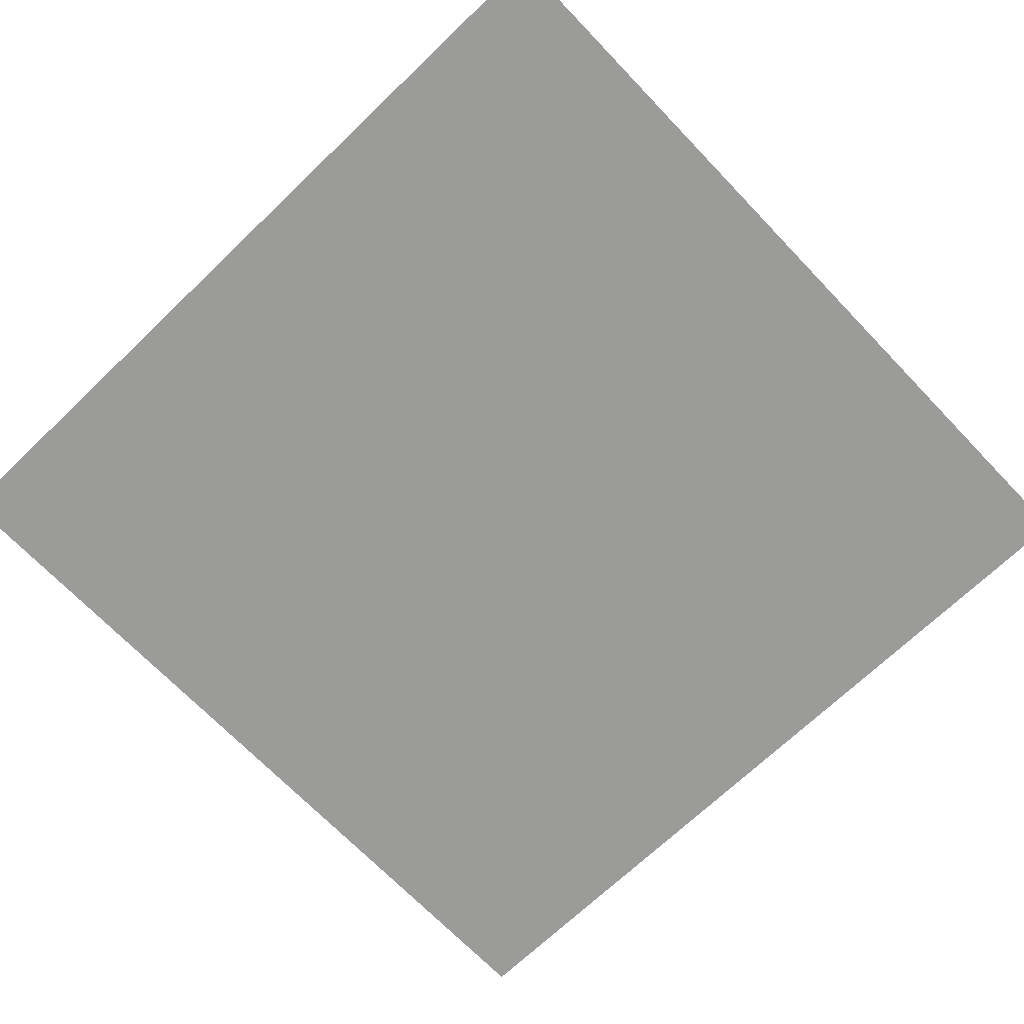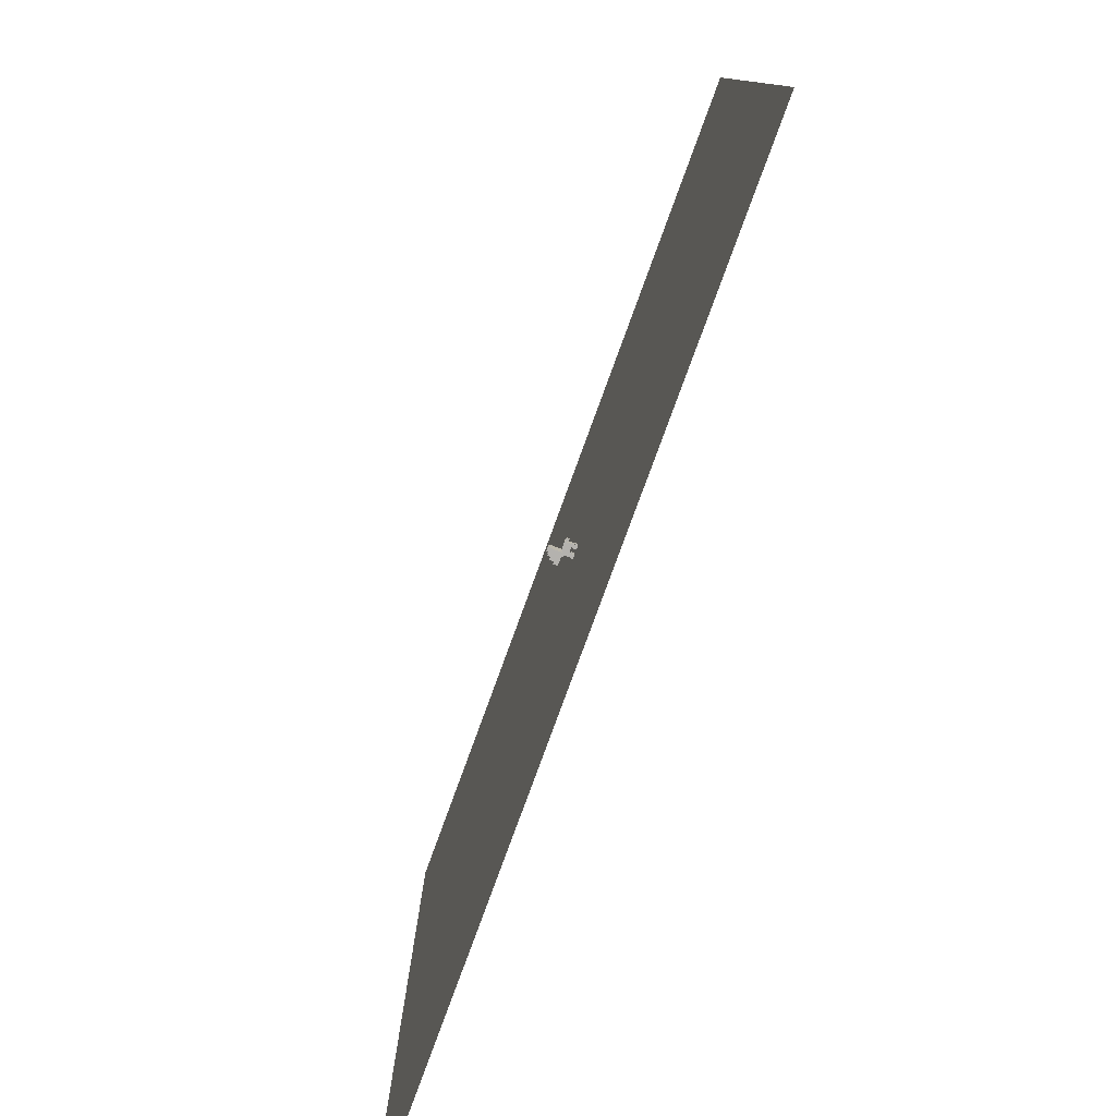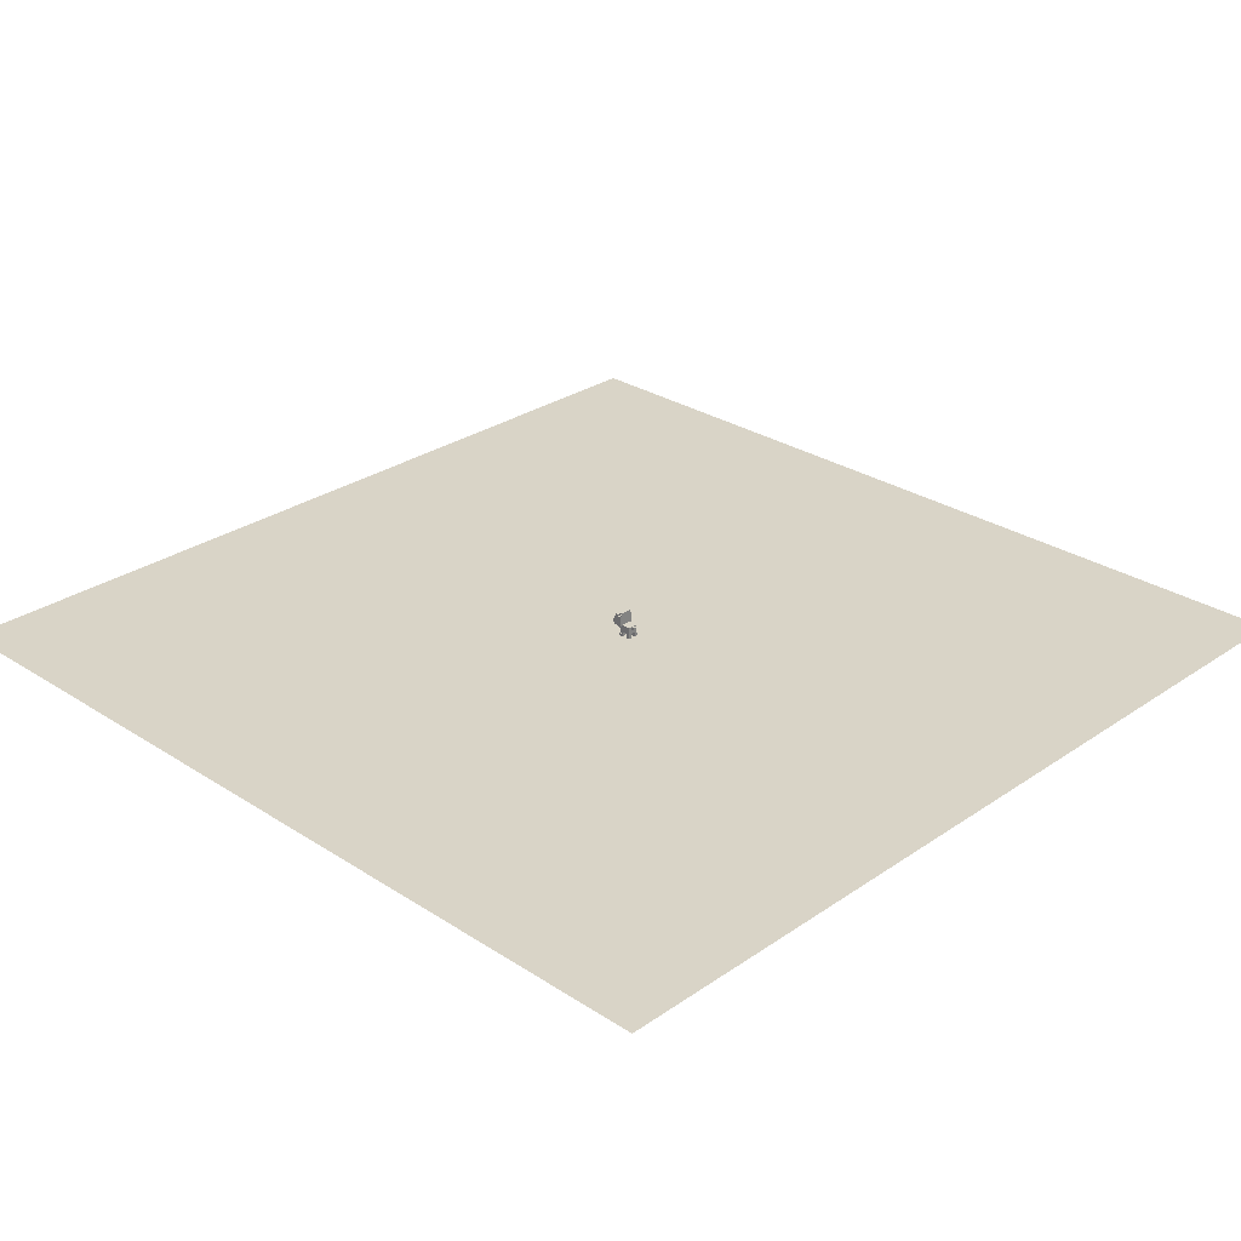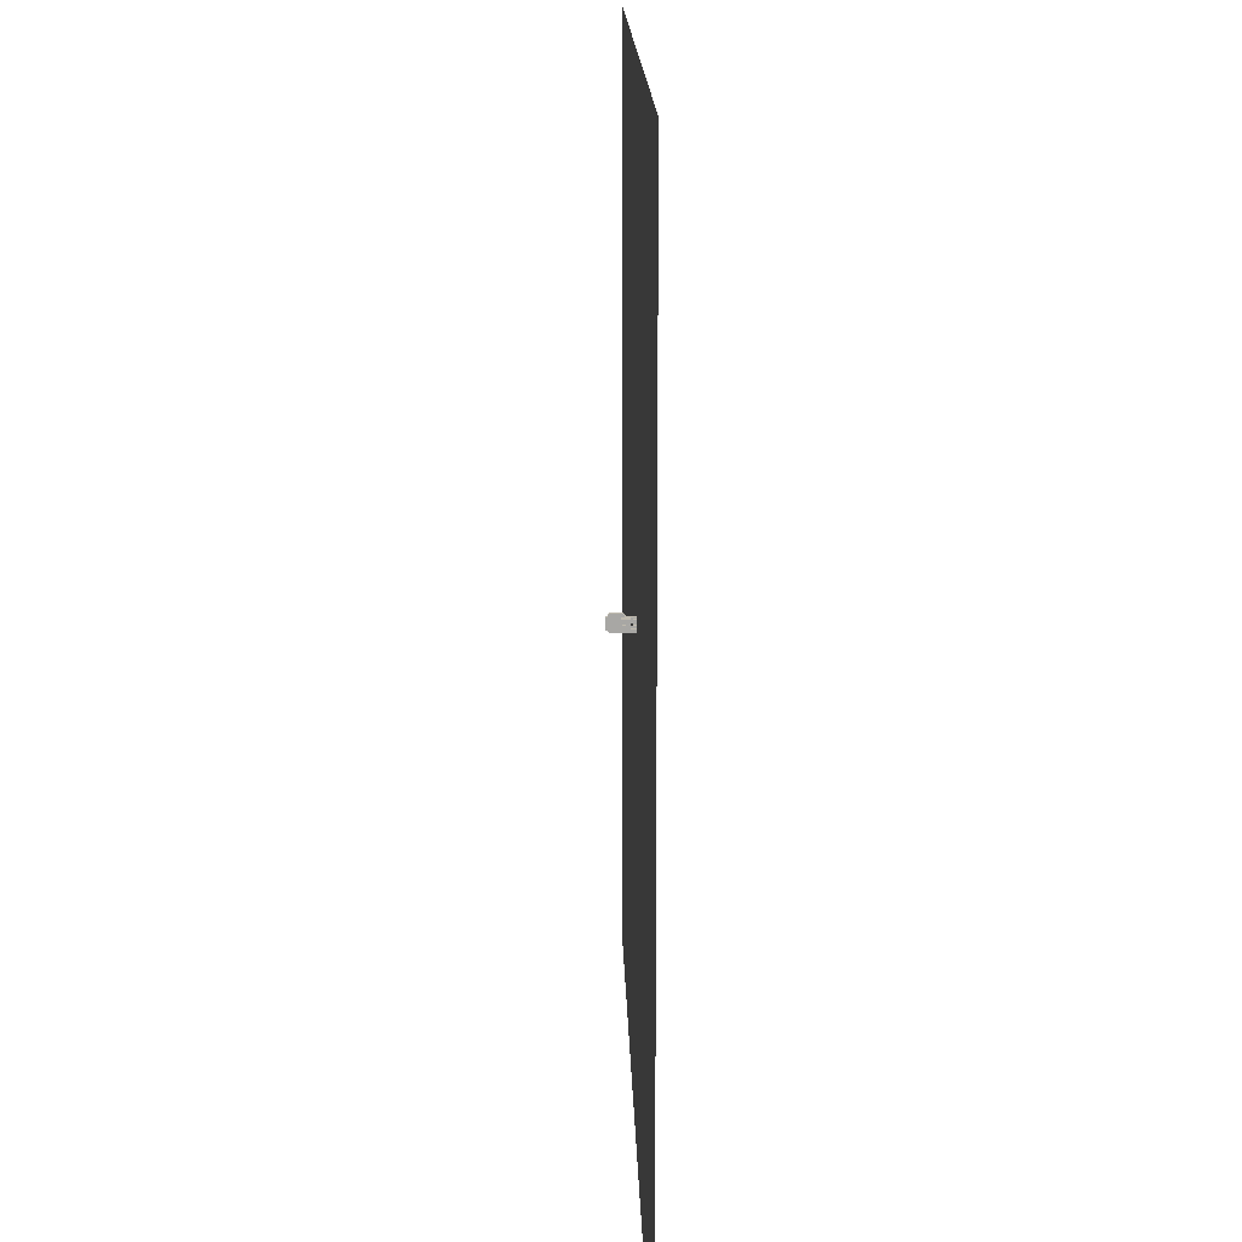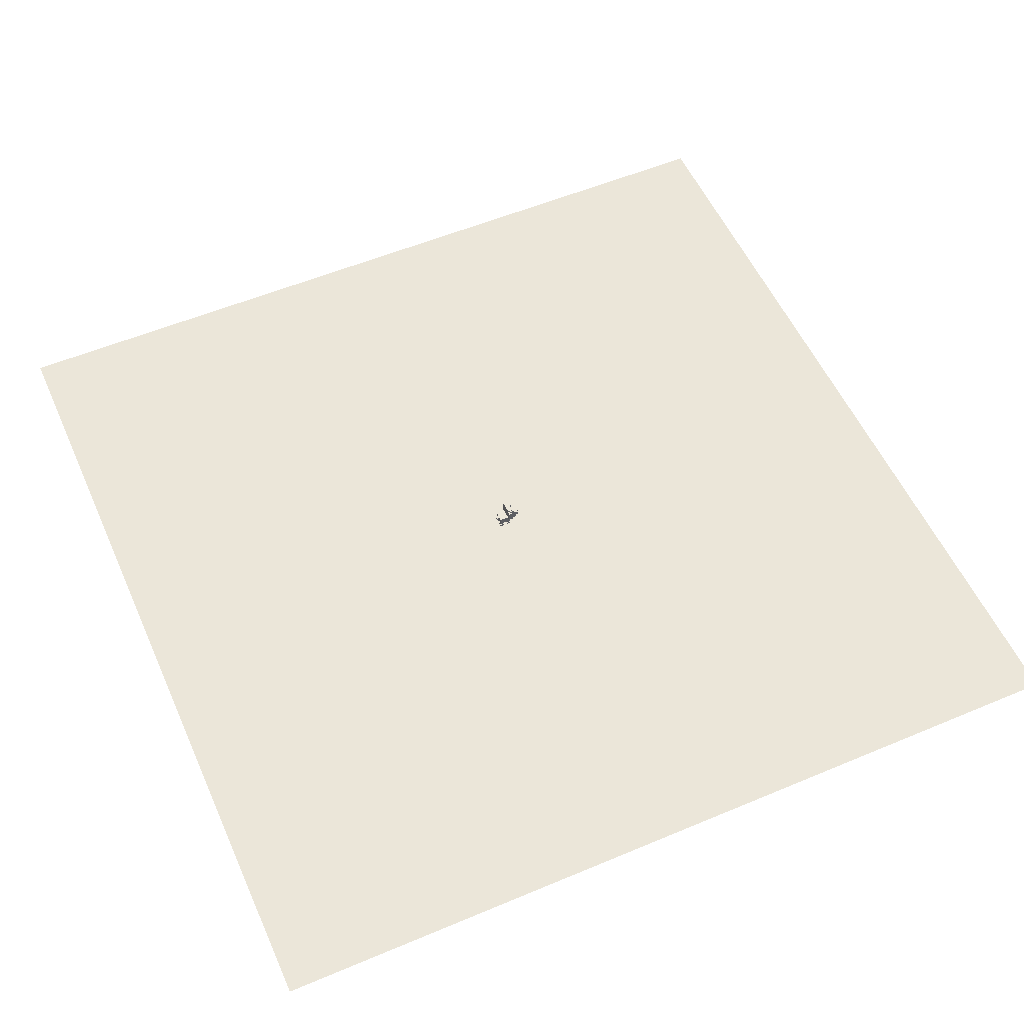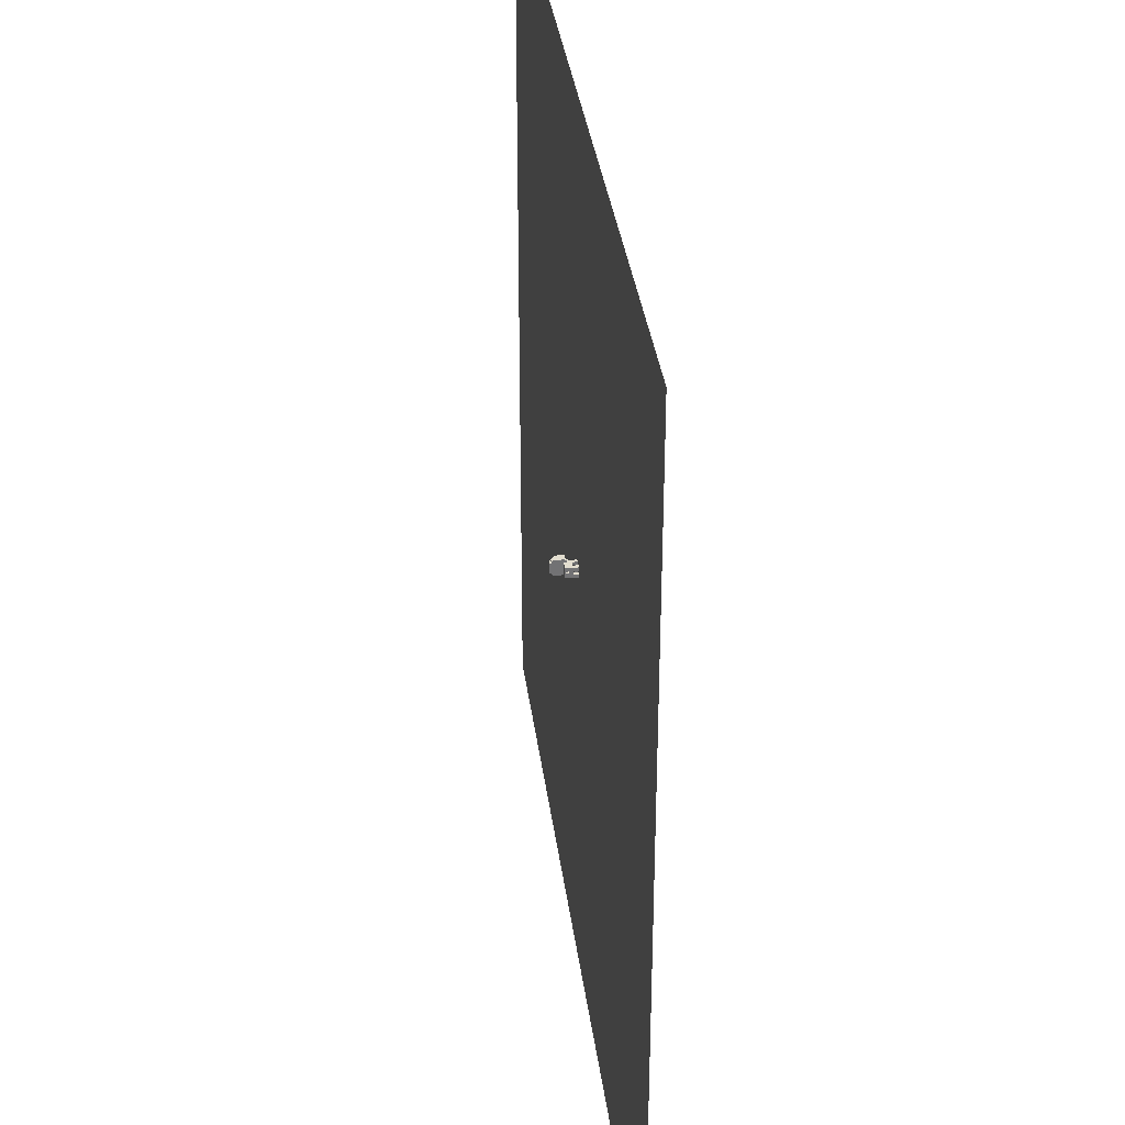
<metadata>
{"format":"obj","ext":"obj","renderer":"f3d","projection":"perspective","resolution":1024,"background":"white","views":[{"elev":-69.6,"azim":-46.2,"up":"+Y"},{"elev":-79.7,"azim":-110.1,"up":"+Z"},{"elev":28.5,"azim":-135.8,"up":"+Y"},{"elev":15.6,"azim":-91.4,"up":"+Z"},{"elev":55.2,"azim":-23.9,"up":"+Y"},{"elev":34.8,"azim":-97.2,"up":"+Z"}]}
</metadata>
<code>
o Cube.010_Cube.014
v -0.5329 0.07708 0.3499
v -0.5329 0.3771 0.3499
v -0.5329 0.07708 0.1499
v -0.5329 0.3771 0.1499
v -0.3329 0.07708 0.3499
v -0.3329 0.3771 0.3499
v -0.3329 0.07708 0.1499
v -0.3329 0.3771 0.1499
f 1 2 4 3
f 3 4 8 7
f 7 8 6 5
f 5 6 2 1
f 3 7 5 1
f 8 4 2 6
o Cube.009_Cube.013
v -1.131 0.3206 0.35
v -1.131 0.8206 0.35
v -1.131 0.3206 -0.35
v -1.131 0.8206 -0.35
v -0.3311 0.3206 0.35
v -0.3311 0.8206 0.35
v -0.3311 0.3206 -0.35
v -0.3311 0.8206 -0.35
f 9 10 12 11
f 11 12 16 15
f 15 16 14 13
f 13 14 10 9
f 11 15 13 9
f 16 12 10 14
o Cube.008_Cube.012
v -0.4962 0.6446 0.4529
v -0.4962 1.55 0.4529
v -0.4962 0.6446 -0.4529
v -0.4962 1.55 -0.4529
v -0.1962 0.6446 0.4529
v -0.1962 1.55 0.4529
v -0.1962 0.6446 -0.4529
v -0.1962 1.55 -0.4529
v -0.4962 0.6446 0.359
v -0.4962 1.55 0.359
v -0.1962 0.6446 0.359
v -0.1962 1.55 0.359
v -0.4962 1.55 -0.3617
v -0.1962 0.6446 -0.3617
v -0.4962 0.6446 -0.3617
v -0.1962 1.55 -0.3617
v -0.4962 1.462 0.4529
v -0.4962 1.462 -0.4529
v -0.1962 1.462 -0.4529
v -0.1962 1.462 0.4529
v -0.1962 1.462 0.359
v -0.4962 1.462 0.359
v -0.1962 1.462 -0.3617
v -0.4962 1.462 -0.3617
v -0.4962 0.733 -0.4529
v -0.1962 0.733 -0.4529
v -0.1962 0.733 0.4529
v -0.1962 0.733 0.359
v -0.4962 0.733 0.359
v -0.1962 0.733 -0.3617
v -0.4962 0.733 -0.3617
v -0.4962 0.733 0.4529
v -0.4962 0.6446 -0.3617
v -0.4962 0.6446 0.359
v -0.1962 1.55 -0.3617
v -0.1962 1.55 0.359
v -0.4962 1.55 0.359
v -0.1962 0.6446 0.359
v -0.4962 1.55 -0.3617
v -0.1962 0.6446 -0.3617
v -0.4962 0.733 0.4529
v -0.4962 1.462 0.4529
v -0.1962 1.462 0.4529
v -0.4962 1.462 -0.4529
v -0.1962 1.462 -0.4529
v -0.4962 0.733 -0.4529
v -0.1962 0.733 -0.4529
v -0.1962 0.733 0.4529
v -0.1962 1.647 -0.3617
v -0.4962 1.647 -0.3617
v -0.4962 1.647 0.359
v -0.1962 1.647 0.359
v -0.4962 0.5475 -0.3617
v -0.1962 0.5475 -0.3617
v -0.1962 0.5475 0.359
v -0.4962 0.5475 0.359
v -0.1962 0.733 0.55
v -0.1962 1.462 0.55
v -0.4962 1.462 0.55
v -0.4962 0.733 0.55
v -0.4962 0.733 -0.55
v -0.4962 1.462 -0.55
v -0.1962 1.462 -0.55
v -0.1962 0.733 -0.55
f 40 29 20 34
f 34 20 24 35
f 37 28 22 36
f 36 22 18 33
f 25 27 21 17
f 28 26 18 22
f 29 26 53 55
f 34 35 61 60
f 39 32 28 37
f 33 18 26 38
f 35 24 32 39
f 19 23 30 31
f 24 20 29 32
f 38 26 29 40
f 45 38 40 47
f 42 35 39 46
f 48 33 38 45
f 46 39 37 44
f 25 31 49 50
f 44 37 36 43
f 32 29 55 51
f 47 40 34 41
f 31 47 41 19
f 19 41 42 23
f 27 44 43 21
f 21 43 48 17
f 30 46 44 27
f 17 48 45 25
f 23 42 46 30
f 25 45 47 31
f 33 48 57 58
f 30 27 54 56
f 41 34 60 62
f 28 32 51 52
f 35 42 63 61
f 42 41 62 63
f 26 28 52 53
f 43 36 59 64
f 27 25 50 54
f 31 30 56 49
f 36 33 58 59
f 48 43 64 57
f 65 66 67 68
f 55 66 65 51
f 53 67 66 55
f 52 68 67 53
f 51 65 68 52
f 69 70 71 72
f 56 70 69 49
f 54 71 70 56
f 50 72 71 54
f 49 69 72 50
f 73 74 75 76
f 59 74 73 64
f 58 75 74 59
f 57 76 75 58
f 64 73 76 57
f 77 78 79 80
f 60 78 77 62
f 61 79 78 60
f 63 80 79 61
f 62 77 80 63
o Cube.004_Cube.008
v 0.195 1.047 0.25
v 0.195 1.147 0.25
v 0.195 1.047 0.15
v 0.195 1.147 0.15
v 0.245 1.047 0.25
v 0.245 1.147 0.25
v 0.245 1.047 0.15
v 0.245 1.147 0.15
f 81 82 84 83
f 83 84 88 87
f 87 88 86 85
f 85 86 82 81
f 83 87 85 81
f 88 84 82 86
o Cube_Cube.001
v -0.2 1.3 0.4
v -0.2 1.5 0.4
v -0.2 1.3 0.2
v -0.2 1.5 0.2
v 0 1.3 0.4
v 0 1.5 0.4
v 0 1.3 0.2
v 0 1.5 0.2
f 89 90 92 91
f 91 92 96 95
f 95 96 94 93
f 93 94 90 89
f 91 95 93 89
f 96 92 90 94
o Plane
v -30 0 30
v 30 0 30
v -30 0 -30
v 30 0 -30
f 97 98 100 99
o Cube.001_Cube.005
v -0.2 0.7 0.4
v -0.2 1.3 0.4
v -0.2 0.7 -0.4
v -0.2 1.3 -0.4
v 0.2 0.7 0.4
v 0.2 1.3 0.4
v 0.2 0.7 -0.4
v 0.2 1.3 -0.4
f 101 102 104 103
f 103 104 108 107
f 107 108 106 105
f 105 106 102 101
f 103 107 105 101
f 108 104 102 106
o Cube.002_Cube.006
v -0.2 1.3 -0.2
v -0.2 1.5 -0.2
v -0.2 1.3 -0.4
v -0.2 1.5 -0.4
v 0 1.3 -0.2
v 0 1.5 -0.2
v 0 1.3 -0.4
v 0 1.5 -0.4
f 109 110 112 111
f 111 112 116 115
f 115 116 114 113
f 113 114 110 109
f 111 115 113 109
f 116 112 110 114
o Cube.003_Cube.007
v 0.2 0.7 0.25
v 0.2 1 0.25
v 0.2 0.7 -0.25
v 0.2 1 -0.25
v 0.4 0.7 0.25
v 0.4 1 0.25
v 0.4 0.7 -0.25
v 0.4 1 -0.25
f 117 118 120 119
f 119 120 124 123
f 123 124 122 121
f 121 122 118 117
f 119 123 121 117
f 124 120 118 122
o Cube.005_Cube.009
v 0.195 1.047 -0.15
v 0.195 1.147 -0.15
v 0.195 1.047 -0.25
v 0.195 1.147 -0.25
v 0.245 1.047 -0.15
v 0.245 1.147 -0.15
v 0.245 1.047 -0.25
v 0.245 1.147 -0.25
f 125 126 128 127
f 127 128 132 131
f 131 132 130 129
f 129 130 126 125
f 127 131 129 125
f 132 128 126 130
o Cube.006_Cube.010
v 0.3988 0.7746 0.05565
v 0.3988 0.9246 0.05565
v 0.3988 0.7746 -0.04435
v 0.3988 0.9246 -0.04435
v 0.4488 0.7746 0.05565
v 0.4488 0.9246 0.05565
v 0.4488 0.7746 -0.04435
v 0.4488 0.9246 -0.04435
f 133 134 136 135
f 135 136 140 139
f 139 140 138 137
f 137 138 134 133
f 135 139 137 133
f 140 136 134 138
o Cube.007_Cube.011
v 0.3988 0.9 0.1557
v 0.3988 1 0.1557
v 0.3988 0.9 -0.1444
v 0.3988 1 -0.1444
v 0.4488 0.9 0.1557
v 0.4488 1 0.1557
v 0.4488 0.9 -0.1444
v 0.4488 1 -0.1444
f 141 142 144 143
f 143 144 148 147
f 147 148 146 145
f 145 146 142 141
f 143 147 145 141
f 148 144 142 146
o Cube.011_Cube.015
v -1.13 0.07708 0.3499
v -1.13 0.3771 0.3499
v -1.13 0.07708 0.1499
v -1.13 0.3771 0.1499
v -0.9301 0.07708 0.3499
v -0.9301 0.3771 0.3499
v -0.9301 0.07708 0.1499
v -0.9301 0.3771 0.1499
f 149 150 152 151
f 151 152 156 155
f 155 156 154 153
f 153 154 150 149
f 151 155 153 149
f 156 152 150 154
o Cube.013_Cube.017
v -0.5329 0.07708 -0.1501
v -0.5329 0.3771 -0.1501
v -0.5329 0.07708 -0.3501
v -0.5329 0.3771 -0.3501
v -0.3329 0.07708 -0.1501
v -0.3329 0.3771 -0.1501
v -0.3329 0.07708 -0.3501
v -0.3329 0.3771 -0.3501
f 157 158 160 159
f 159 160 164 163
f 163 164 162 161
f 161 162 158 157
f 159 163 161 157
f 164 160 158 162
o Cube.012_Cube.016
v -1.13 0.07708 -0.1501
v -1.13 0.3771 -0.1501
v -1.13 0.07708 -0.3501
v -1.13 0.3771 -0.3501
v -0.9301 0.07708 -0.1501
v -0.9301 0.3771 -0.1501
v -0.9301 0.07708 -0.3501
v -0.9301 0.3771 -0.3501
f 165 166 168 167
f 167 168 172 171
f 171 172 170 169
f 169 170 166 165
f 167 171 169 165
f 172 168 166 170
o Cube.014_Cube.018
v -1.13 0.07708 0.3499
v -1.13 0.3771 0.3499
v -1.13 0.07708 0.1499
v -1.13 0.3771 0.1499
v -0.9301 0.07708 0.3499
v -0.9301 0.3771 0.3499
v -0.9301 0.07708 0.1499
v -0.9301 0.3771 0.1499
f 173 174 176 175
f 175 176 180 179
f 179 180 178 177
f 177 178 174 173
f 175 179 177 173
f 180 176 174 178
o Cube.015_Cube.019
v -0.5579 -0.000852 0.3749
v -0.5579 0.1791 0.3749
v -0.5579 -0.000852 0.1249
v -0.5579 0.1791 0.1249
v -0.3079 -0.000852 0.3749
v -0.3079 0.1791 0.3749
v -0.3079 -0.000852 0.1249
v -0.3079 0.1791 0.1249
f 181 182 184 183
f 183 184 188 187
f 187 188 186 185
f 185 186 182 181
f 183 187 185 181
f 188 184 182 186
o Cube.016_Cube.020
v -0.5579 -0.000852 -0.1246
v -0.5579 0.1791 -0.1246
v -0.5579 -0.000852 -0.3746
v -0.5579 0.1791 -0.3746
v -0.3079 -0.000852 -0.1246
v -0.3079 0.1791 -0.1246
v -0.3079 -0.000852 -0.3746
v -0.3079 0.1791 -0.3746
f 189 190 192 191
f 191 192 196 195
f 195 196 194 193
f 193 194 190 189
f 191 195 193 189
f 196 192 190 194
o Cube.018_Cube.022
v -1.154 -0.000852 0.3749
v -1.154 0.1791 0.3749
v -1.154 -0.000852 0.1249
v -1.154 0.1791 0.1249
v -0.9037 -0.000852 0.3749
v -0.9037 0.1791 0.3749
v -0.9037 -0.000852 0.1249
v -0.9037 0.1791 0.1249
f 197 198 200 199
f 199 200 204 203
f 203 204 202 201
f 201 202 198 197
f 199 203 201 197
f 204 200 198 202
o Cube.017_Cube.021
v -1.154 -0.000852 -0.1246
v -1.154 0.1791 -0.1246
v -1.154 -0.000852 -0.3746
v -1.154 0.1791 -0.3746
v -0.9037 -0.000852 -0.1246
v -0.9037 0.1791 -0.1246
v -0.9037 -0.000852 -0.3746
v -0.9037 0.1791 -0.3746
f 205 206 208 207
f 207 208 212 211
f 211 212 210 209
f 209 210 206 205
f 207 211 209 205
f 212 208 206 210
o Cube.019_Cube.023
v -1.326 0.5812 0.1
v -1.326 0.7812 0.1
v -1.326 0.5812 -0.1
v -1.326 0.7812 -0.1
v -1.126 0.5812 0.1
v -1.126 0.7812 0.1
v -1.126 0.5812 -0.1
v -1.126 0.7812 -0.1
f 213 214 216 215
f 215 216 220 219
f 219 220 218 217
f 217 218 214 213
f 215 219 217 213
f 220 216 214 218
o Cube.020_Cube.024
v -0.08114 1.253 0.3624
v -0.08114 1.453 0.3624
v -0.08114 1.253 0.2424
v -0.08114 1.453 0.2424
v 0.01886 1.253 0.3624
v 0.01886 1.453 0.3624
v 0.01886 1.253 0.2424
v 0.01886 1.453 0.2424
f 221 222 224 223
f 223 224 228 227
f 227 228 226 225
f 225 226 222 221
f 223 227 225 221
f 228 224 222 226
o Cube.021_Cube.025
v -0.08114 1.253 -0.2374
v -0.08114 1.453 -0.2374
v -0.08114 1.253 -0.3574
v -0.08114 1.453 -0.3574
v 0.01886 1.253 -0.2374
v 0.01886 1.453 -0.2374
v 0.01886 1.253 -0.3574
v 0.01886 1.453 -0.3574
f 229 230 232 231
f 231 232 236 235
f 235 236 234 233
f 233 234 230 229
f 231 235 233 229
f 236 232 230 234

</code>
